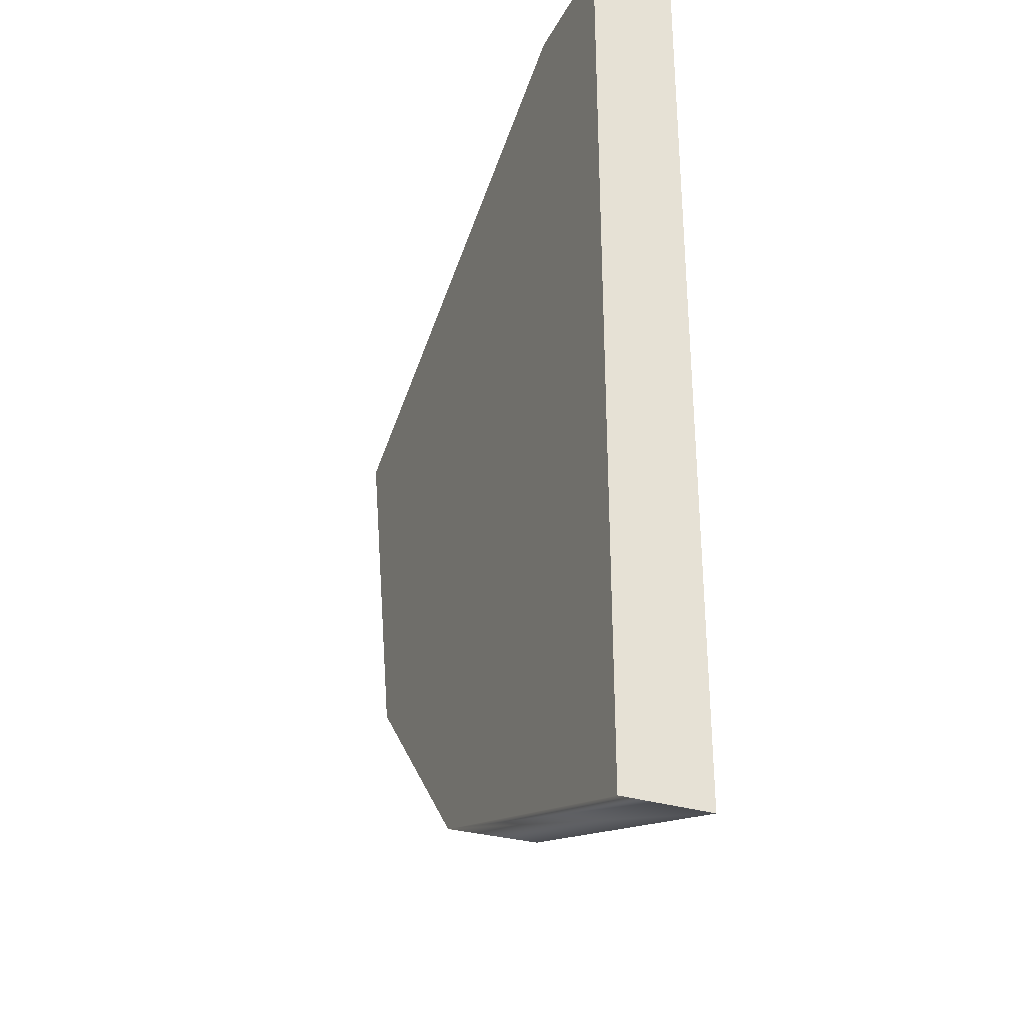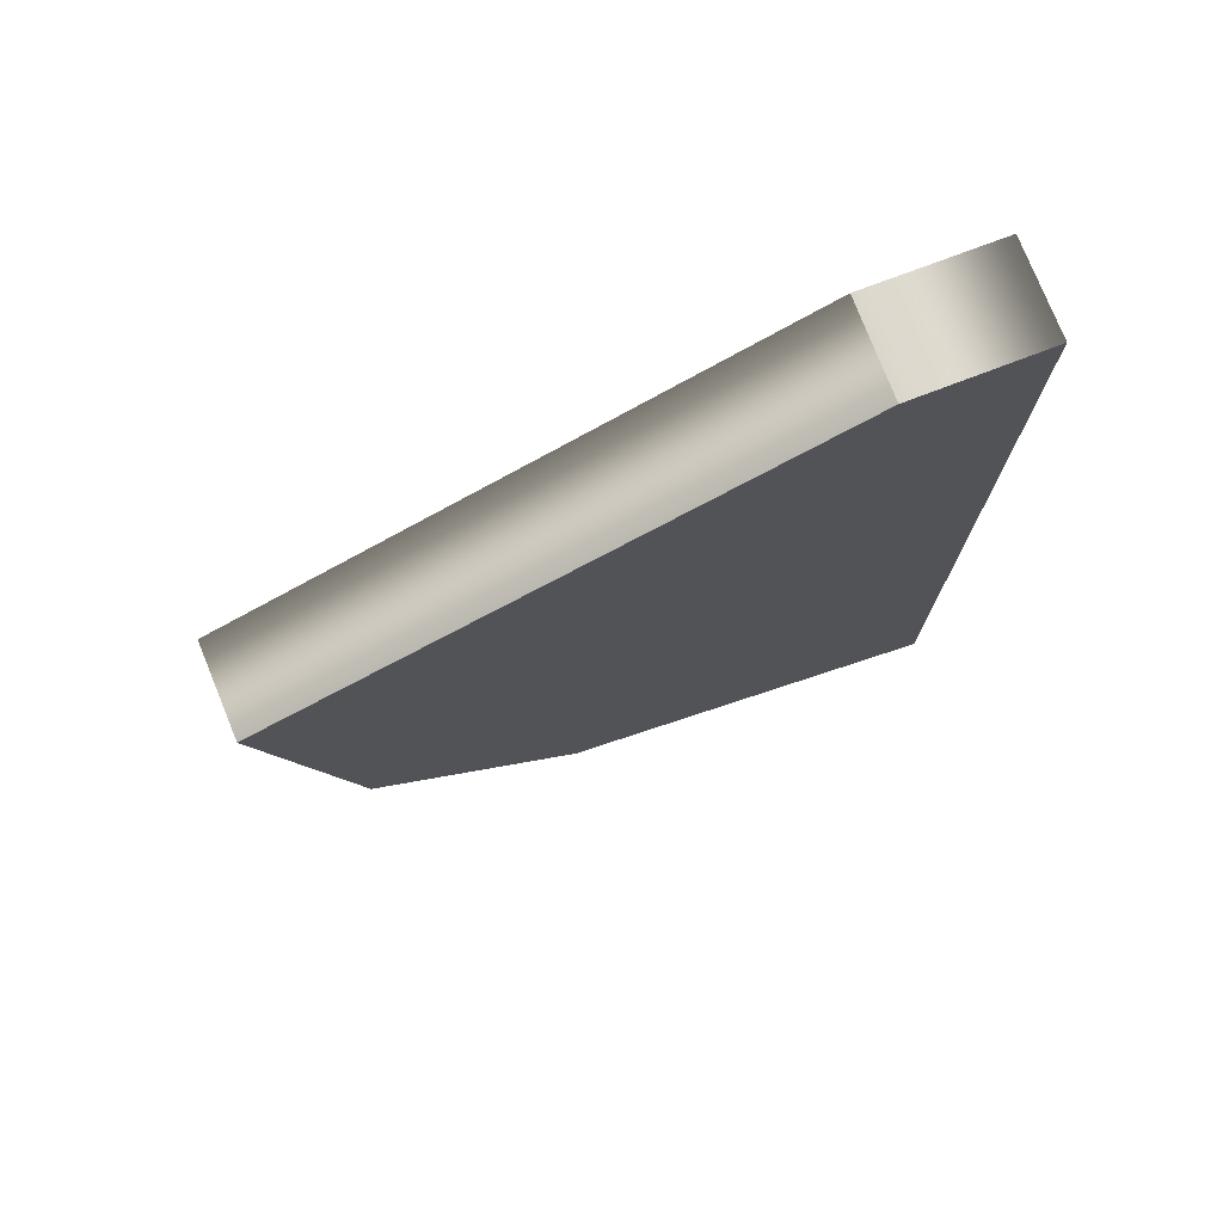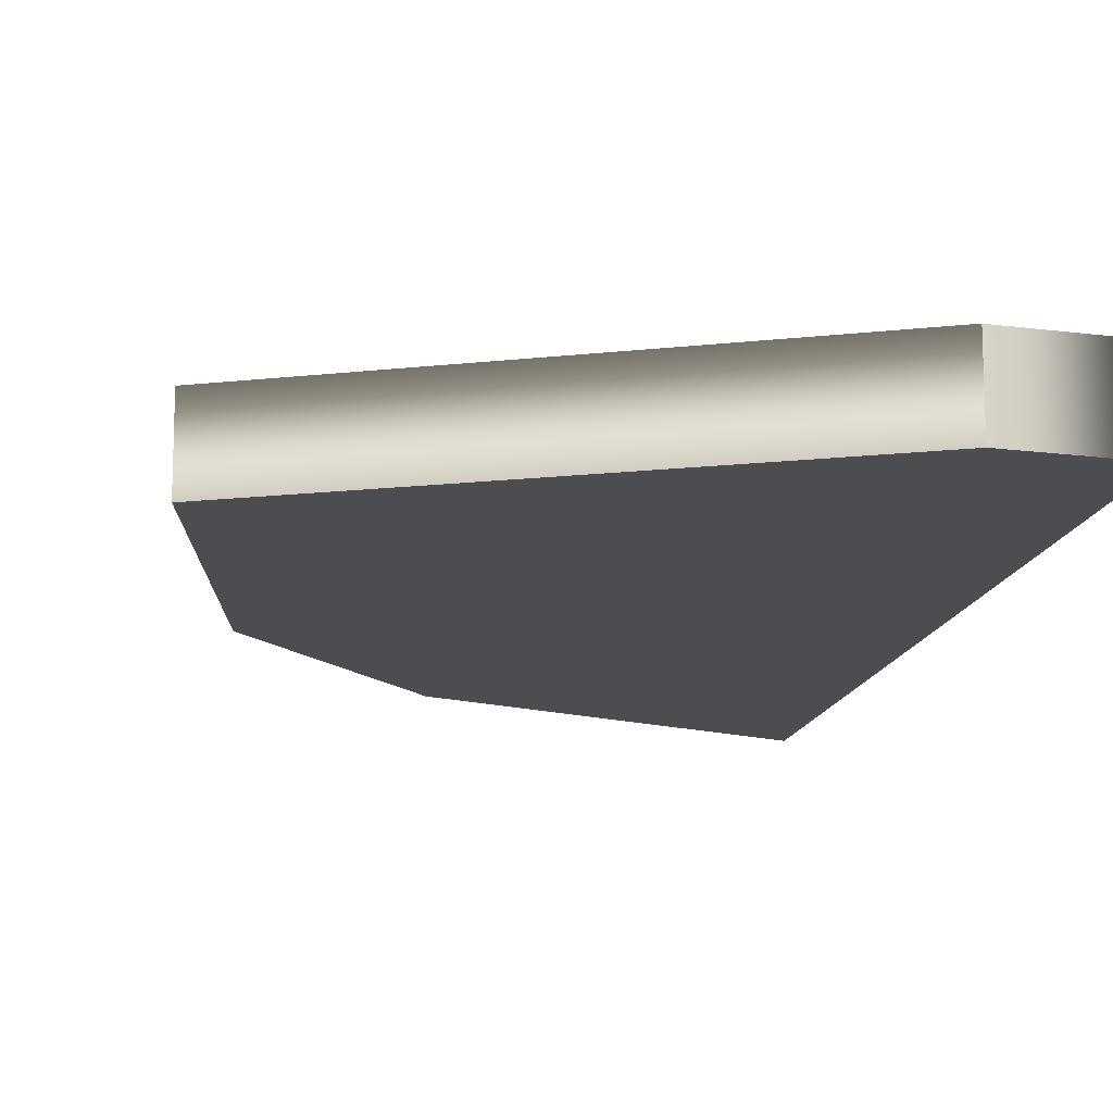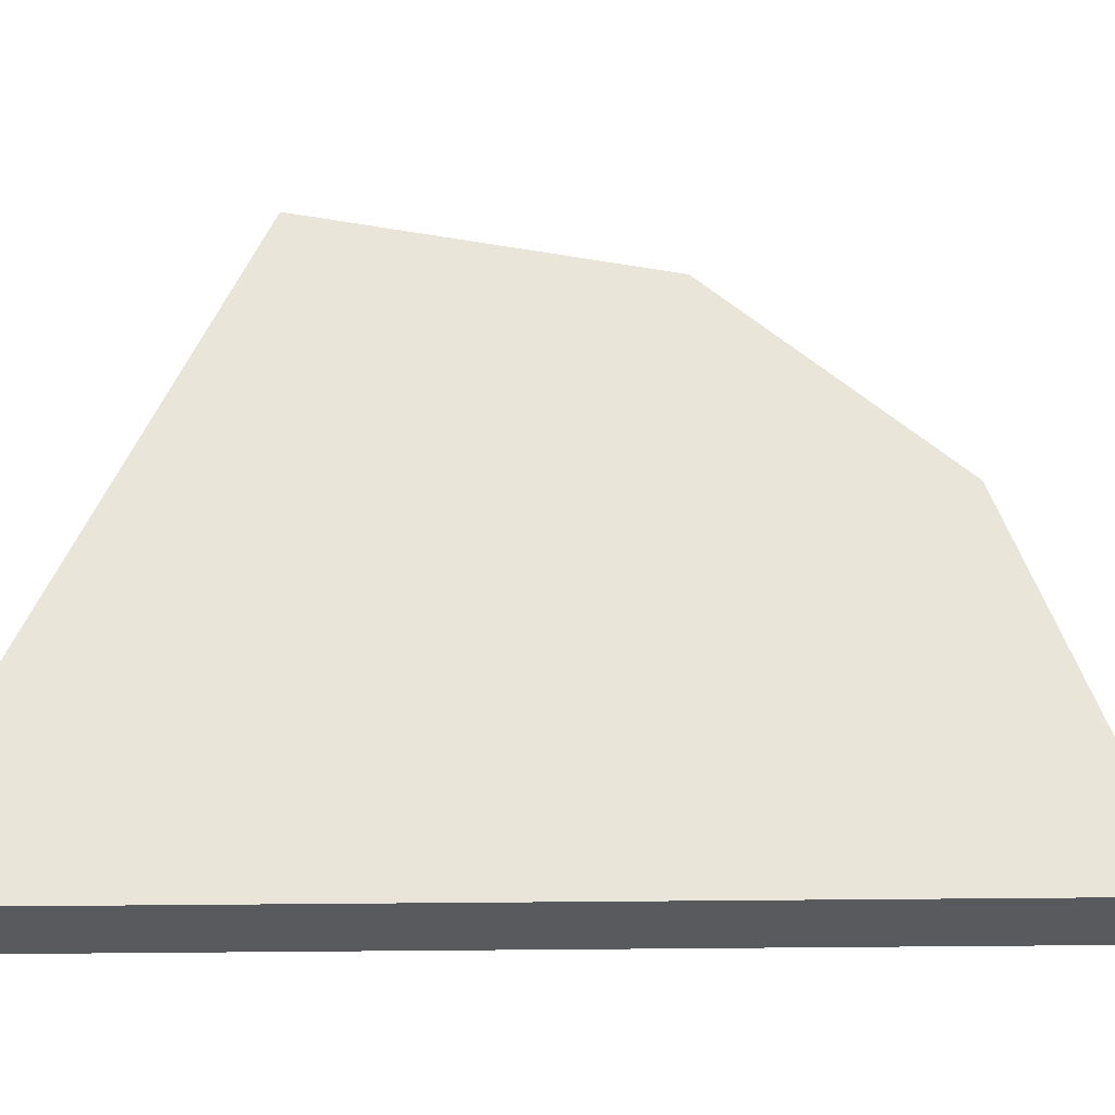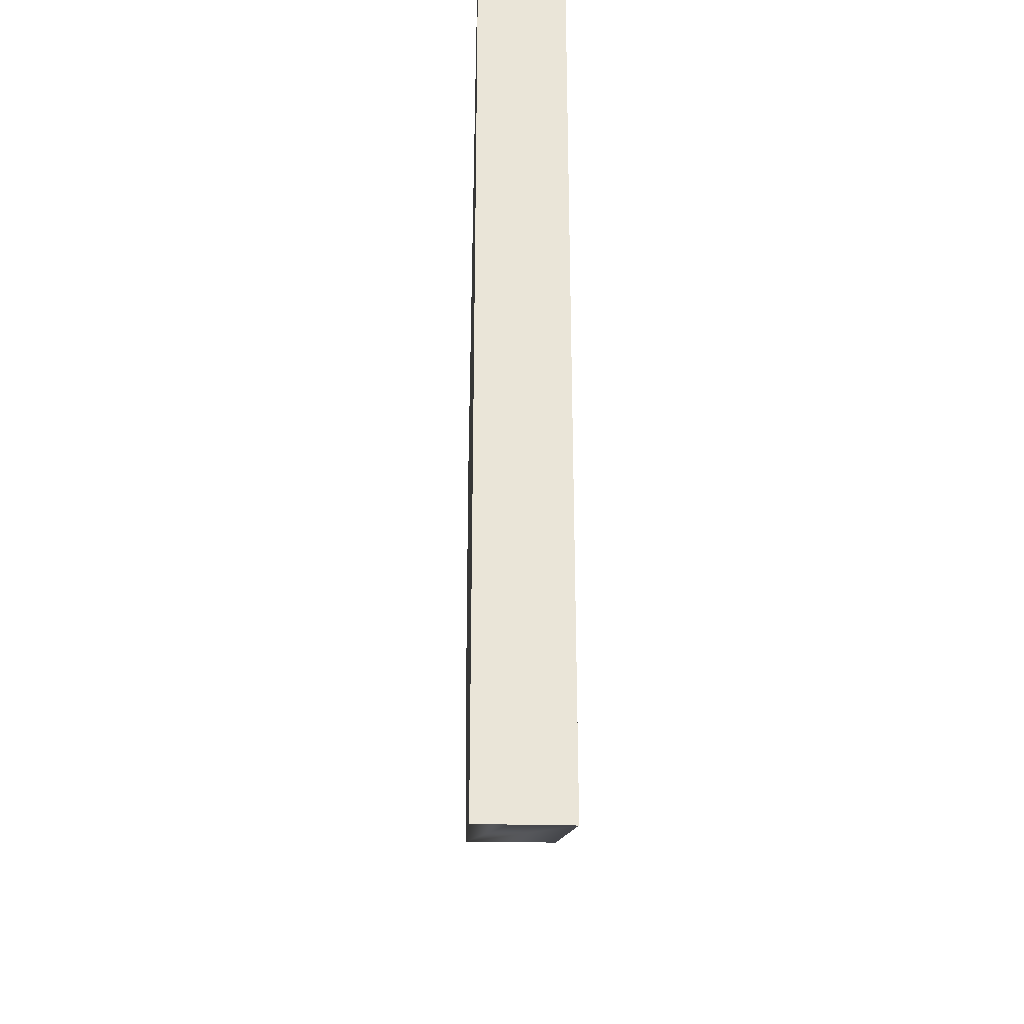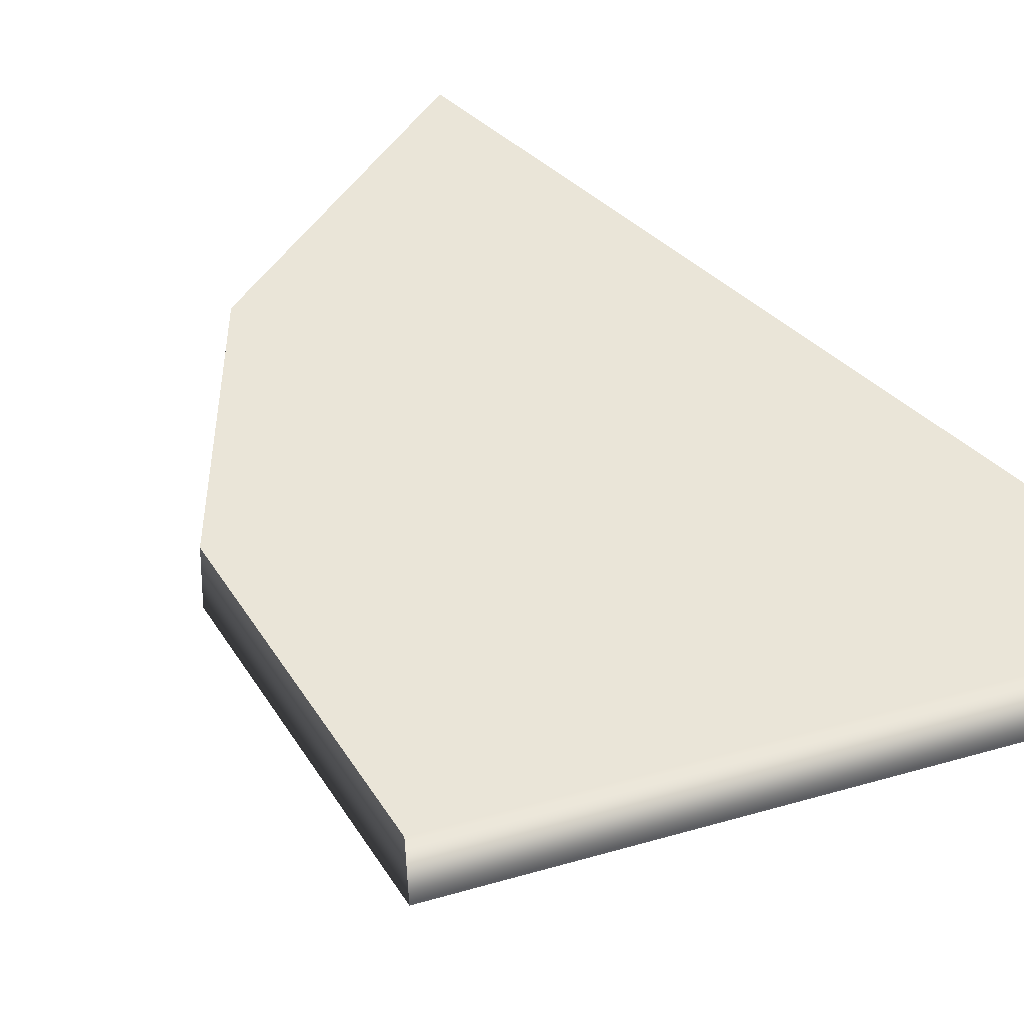
<metadata>
{"format":"obj","ext":"obj","renderer":"f3d","projection":"perspective","resolution":1024,"background":"white","views":[{"elev":-32.6,"azim":-112.4,"up":"+Y"},{"elev":76.2,"azim":158.2,"up":"+Y"},{"elev":-15.7,"azim":168.7,"up":"+Z"},{"elev":58.4,"azim":-90.5,"up":"+Z"},{"elev":-29.5,"azim":-91.7,"up":"+Y"},{"elev":45.1,"azim":137.8,"up":"+Z"}]}
</metadata>
<code>
g Box001_frag_005
v 4.397 2.449 -0.4997
v 1.321 -4.15 -0.4997
v 3.557 -1.71 -0.4997
v -3.024 5.007 -0.4997
v -3.024 -5.624 -0.4997
v -1.549 5.098 -0.4997
v 1.321 -4.15 -0.4997
v -3.024 -5.627 0.5003
v 1.184 -4.2 0.5003
v -3.024 -5.625 -0.124
v -3.024 -5.624 -0.4997
v -3.024 5.007 -0.4997
v -3.024 -5.625 -0.124
v -3.024 -5.624 -0.4997
v -3.024 5.006 -0.3898
v -3.024 5.004 0.5003
v -3.024 -5.627 0.5003
v 3.597 -1.567 0.5003
v -1.56 5.094 0.5003
v 4.406 2.436 0.5003
v -3.024 -5.627 0.5003
v -3.024 5.004 0.5003
v 1.184 -4.2 0.5003
v -3.024 5.006 -0.3898
v -1.56 5.094 0.5003
v -3.024 5.004 0.5003
v -1.549 5.098 -0.4997
v -3.024 5.007 -0.4997
v 4.397 2.449 -0.4997
v -1.56 5.094 0.5003
v -1.549 5.098 -0.4997
v 4.406 2.436 0.5003
v 3.557 -1.71 -0.4997
v 1.184 -4.2 0.5003
v 3.597 -1.567 0.5003
v 1.321 -4.15 -0.4997
v 3.597 -1.567 0.5003
v 4.397 2.449 -0.4997
v 3.557 -1.71 -0.4997
v 4.406 2.436 0.5003
g Box001_frag_005_0
f 3 2 1
f 2 4 1
f 5 4 2
f 4 6 1
f 9 8 7
f 8 10 7
f 10 11 7
f 14 13 12
f 13 15 12
f 16 15 13
f 17 16 13
f 20 19 18
f 19 21 18
f 22 21 19
f 21 23 18
f 26 25 24
f 25 27 24
f 27 28 24
f 31 30 29
f 32 29 30
f 35 34 33
f 36 33 34
f 39 38 37
f 40 37 38

</code>
